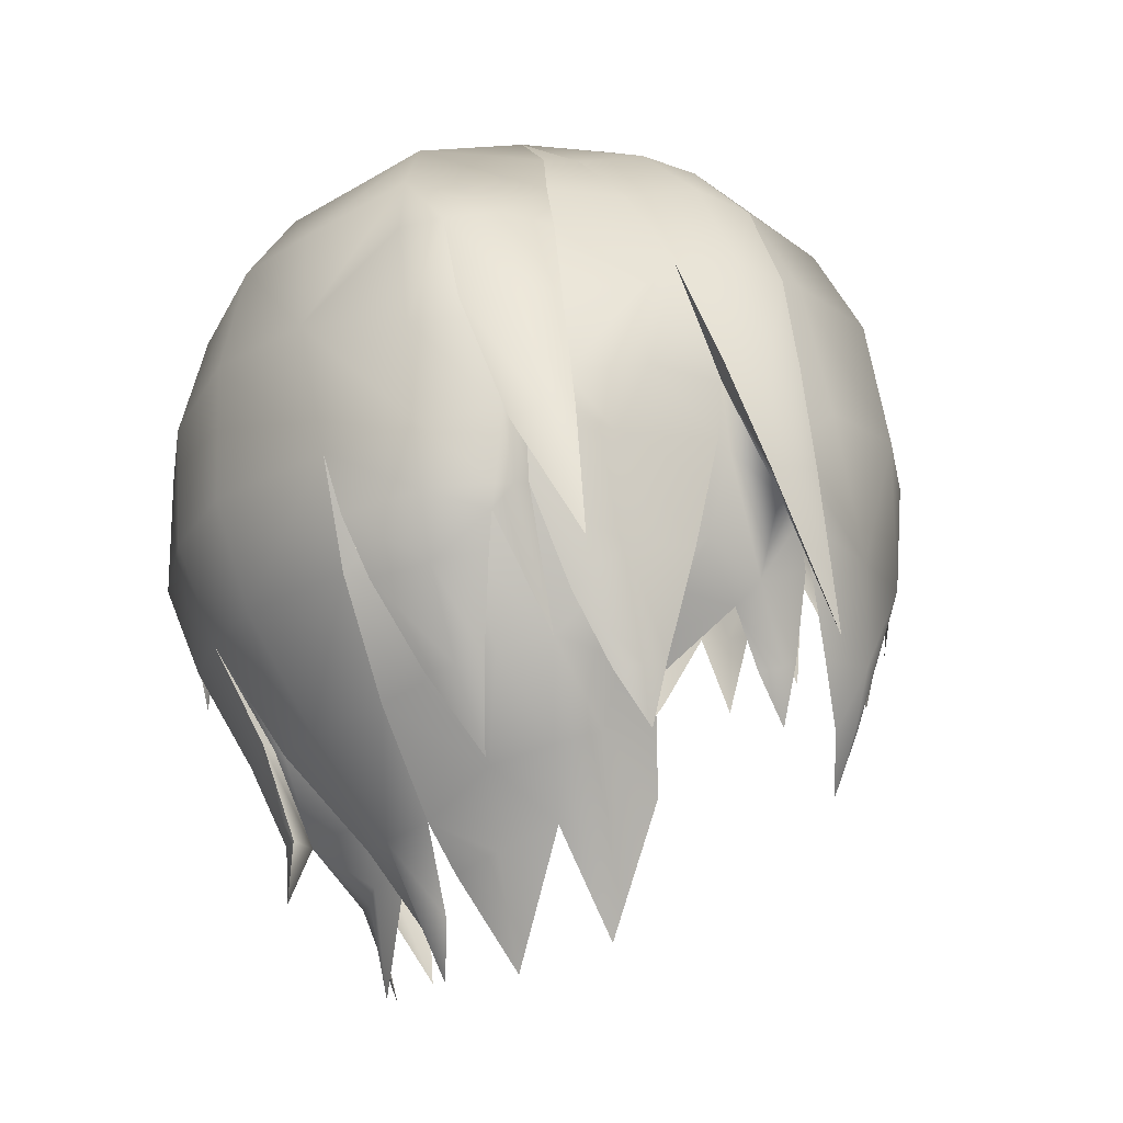
<metadata>
{"format":"obj","ext":"obj","renderer":"f3d","projection":"perspective","resolution":1024,"background":"white","views":[{"elev":-16.2,"azim":-121.5,"up":"+Z"}]}
</metadata>
<code>
g NPC_Child_Size01_Hair_005_LOD3
v -0.07305 0.06359 0.917
v -0.07965 0.07475 0.9529
v -0.07922 0.0558 0.9269
v -0.07502 0.04489 0.9134
v -0.07866 0.04524 0.9218
v -0.07508 0.0348 0.9168
v -0.08107 0.03912 0.931
v -0.08233 0.04071 0.9352
v -0.06814 0.03013 0.9025
v -0.06679 0.04535 0.896
v -0.06066 0.02487 0.8821
v -0.05939 0.03807 0.8767
v -0.0474 0.03031 0.8465
v -0.05163 0.04905 0.8745
v -0.062 0.05658 0.8925
v -0.04967 0.06802 0.8879
v -0.06472 0.07537 0.914
v -0.06759 0.08582 0.9387
v -0.07397 0.07781 0.944
v -0.07118 0.08768 0.9609
v -0.05815 0.08215 0.9145
v -0.03939 0.05975 0.8683
v -0.0327 0.04931 0.8388
v -0.02371 0.06291 0.8644
v -0.028 0.0737 0.8764
v -0.03633 0.09196 0.9034
v -0.0474 0.08613 0.9074
v -0.05568 0.09333 0.9301
v -0.04334 0.1072 0.9339
v -0.05502 0.09858 0.9455
v -0.04768 0.1157 0.9628
v 0.0725 0.03525 0.9193
v 0.0644 0.03292 0.9073
v 0.07981 0.01438 0.935
v 0.08028 0.03908 0.9336
v 0.08749 0.01737 0.9517
v 0.08666 0.0335 0.9556
v 0.09096 0.02871 0.9854
v 0.08347 0.001067 0.9298
v 0.07783 0.01097 0.9259
v 0.0921 0.02164 0.9873
v 0.08714 0.02636 1.004
v 0.09273 0.0129 0.989
v 0.08995 0.01616 1.005
v 0.08131 0.02329 1.024
v 0.09083 0.00239 0.9596
v 0.08332 -0.009732 0.9353
v 0.0767 -0.007433 0.9185
v 0.07814 -0.002801 0.9163
v 0.07557 0.003309 0.9148
v 0.07126 -0.007051 0.9022
v 0.0777 0.08643 0.9859
v 0.07025 0.0906 0.9481
v 0.07968 0.07877 0.9506
v 0.06199 0.0886 0.9273
v 0.08014 0.06534 0.9286
v 0.04442 0.08325 0.8978
v 0.0724 0.05944 0.9091
v 0.07912 0.04741 0.9182
v 0.04919 0.0697 0.8877
v 0.02173 0.0817 0.8763
v 0.07668 0.04533 0.9129
v 0.07639 0.03374 0.9165
v 0.08416 0.03873 0.9316
v 0.06901 0.02964 0.9019
v 0.06428 0.05447 0.8933
v 0.0691 0.04005 0.8977
v 0.06063 0.02516 0.8821
v 0.05941 0.03826 0.8765
v 0.04738 0.0303 0.8465
v 0.05107 0.04883 0.8735
v 0.03772 0.05789 0.8639
v 0.03266 0.04928 0.8384
v 0.02431 0.06289 0.8631
v 0.01209 0.06784 0.8655
v 0.01773 0.06048 0.8369
v -0.002255 0.06596 0.8692
v 0.005202 0.07571 0.8815
v 0.01764 0.0928 0.8999
v 0.02414 0.09277 0.9026
v 0.02758 0.1103 0.9306
v -0.08516 0.03615 0.9478
v -0.07804 0.0404 0.9307
v -0.08066 0.04217 0.9374
v -0.0855 0.02497 0.9454
v -0.08969 0.02707 0.9691
v -0.0787 0.02971 0.932
v -0.07225 0.03632 0.9183
v -0.07832 0.01219 0.9305
v -0.08403 0.008078 0.9369
v -0.06441 0.03301 0.9075
v -0.09032 0.02149 0.9679
v -0.09005 0.02325 0.9859
v -0.09244 0.007658 0.9577
v -0.08896 -0.0007062 0.9522
v -0.09635 0.006367 0.9701
v -0.08007 -0.009315 0.9427
v -0.07695 -0.007772 0.9186
v -0.07789 -0.002672 0.9164
v -0.07551 0.003238 0.9148
v -0.0714 -0.007444 0.9022
v -0.04605 0.05045 1.059
v -0.01459 0.03877 1.079
v -0.0476 0.04011 1.06
v -0.06942 0.03872 1.042
v -0.06494 0.06091 1.041
v -0.08653 0.03482 1.017
v -0.07518 0.06714 1.022
v -0.08792 0.04775 1.007
v -0.07822 0.077 1.001
v -0.09382 0.04799 0.985
v -0.09005 0.02325 0.9859
v -0.09237 0.02657 0.9692
v -0.09198 0.05693 0.9659
v -0.09057 0.03267 0.9399
v -0.08712 0.06862 0.9808
v -0.08139 0.07733 0.9806
v -0.08225 0.07738 0.9676
v -0.07965 0.07475 0.9529
v -0.09114 0.05329 0.9375
v -0.08621 0.03863 0.9113
v -0.08132 0.06345 0.9268
v -0.08753 0.04654 0.9088
v -0.08436 0.04202 0.8938
v -0.08296 0.05283 0.9081
v -0.07849 0.08676 0.9952
v -0.07822 0.077 1.001
v -0.08139 0.07733 0.9806
v -0.08195 0.08088 0.969
v -0.08225 0.07738 0.9676
v -0.07965 0.07475 0.9529
v -0.08057 0.07973 0.9518
v -0.07305 0.06359 0.917
v -0.07752 0.08407 0.9451
v -0.0817 0.08374 0.97
v -0.07887 0.08402 0.9516
v -0.06819 0.1036 0.9937
v -0.06609 0.09253 1.025
v -0.07219 0.1037 0.9668
v -0.03519 0.117 1.001
v -0.07146 0.101 0.9491
v -0.05767 0.1007 1.023
v -0.06831 0.09608 0.9322
v -0.07471 0.08326 0.9354
v -0.06531 0.07889 0.9115
v -0.04768 0.1157 0.9628
v -0.05119 0.112 0.9462
v -0.05293 0.1047 0.9303
v -0.06227 0.08522 0.9089
v -0.05575 0.0729 0.8885
v -0.05435 0.08969 0.9083
v -0.04698 0.09369 1.042
v -0.07426 0.08081 1.026
v -0.08818 0.08588 1.001
v -0.08009 0.09572 0.9981
v -0.102 0.08435 0.9651
v -0.09587 0.08999 0.9622
v -0.1102 0.0773 0.9313
v -0.104 0.07627 0.9653
v -0.09172 0.07273 1.001
v -0.07746 0.06623 1.024
v -0.06494 0.06091 1.041
v -0.02908 0.07979 1.061
v -0.04605 0.05045 1.059
v -0.01459 0.03877 1.079
v -0.02049 0.1089 1.033
v 0.005301 0.1142 1.03
v 0.01198 0.09716 1.051
v -0.001898 0.1248 0.9982
v 5.819e-05 0.05681 1.076
v 0.02658 0.0665 1.067
v 0.02268 0.03397 1.075
v 0.03829 0.1106 1.021
v 0.03859 0.0966 1.044
v 0.03587 0.1197 0.9923
v 0.04764 0.06326 1.064
v 0.03429 0.03471 1.071
v 0.02807 0.02044 1.069
v 0.01571 0.02173 1.082
v 0.05968 0.08409 1.047
v -0.0142 0.01002 1.084
v 0.0671 0.0883 1.029
v -0.04916 0.02026 1.066
v -0.0476 0.04011 1.06
v -0.047 0.00124 1.066
v -0.06942 0.03872 1.042
v 0.06347 0.1005 1.016
v 0.07604 0.08513 1.007
v 0.0777 0.08643 0.9859
v -0.07263 0.0184 1.047
v -0.06926 -0.001333 1.046
v -0.08653 0.03482 1.017
v 0.06216 0.1092 0.9869
v 0.07025 0.0906 0.9481
v -0.08975 0.01737 1.021
v -0.0864 0.0005763 1.02
v -0.09674 0.0269 0.9879
v 0.05775 0.1114 0.9523
v 0.06199 0.0886 0.9273
v -0.09893 0.01422 0.9898
v -0.0965 0.002971 0.9909
v -0.1005 0.01595 0.9611
v -0.1021 0.008947 0.9622
v -0.1007 0.001671 0.9632
v -0.09737 -0.007113 0.921
v 0.0314 0.1201 0.9578
v 0.04943 0.1047 0.9276
v 0.04442 0.08325 0.8978
v -0.006854 0.1262 0.9598
v 0.02758 0.1103 0.9306
v 0.03652 0.09369 0.8997
v 0.02763 0.08367 0.8752
v -0.008559 0.117 0.9303
v -0.04334 0.1072 0.9339
v 0.0232 0.09677 0.9039
v 0.01764 0.0928 0.8999
v 0.01966 0.08842 0.8776
v 0.02437 0.08815 0.8764
v 0.01839 0.09039 0.8599
v -0.01087 0.09847 0.8995
v -0.03633 0.09196 0.9034
v 0.003397 0.07439 0.8735
v -0.01294 0.07766 0.8733
v -0.028 0.0737 0.8764
v -0.009342 0.06492 0.8525
v -0.02158 0.06453 0.8538
v -0.01788 0.06236 0.8371
v 0.0777 0.08643 0.9859
v 0.08734 0.07167 1.01
v 0.07604 0.08513 1.007
v 0.0917 0.0636 0.9863
v 0.09175 0.05928 0.9526
v 0.07968 0.07877 0.9506
v 0.08964 0.05218 0.9262
v 0.08196 0.06599 0.9245
v 0.08386 0.04258 0.8944
v 0.08792 0.03482 0.9287
v 0.09144 0.03162 0.9547
v 0.09096 0.02871 0.9854
v 0.09137 0.0501 1.009
v 0.08273 0.04596 1.029
v 0.08714 0.02636 1.004
v 0.08131 0.02329 1.024
v 0.06467 0.02987 1.051
v 0.06081 0.04706 1.056
v 0.04124 0.02645 1.066
v 0.03429 0.03471 1.071
v 0.02807 0.02044 1.069
v 0.04764 0.06326 1.064
v 0.07124 0.07051 1.044
v 0.05968 0.08409 1.047
v 0.08171 0.06783 1.025
v 0.07886 0.08103 1.03
v 0.0682 0.09355 1.031
v 0.08508 0.08729 1.013
v 0.09588 0.07486 0.983
v 0.07464 0.09826 1.015
v 0.09355 0.08791 0.9844
v 0.1017 0.07619 0.9527
v 0.08491 0.09617 0.9829
v 0.1008 0.08271 0.9527
v 0.1042 0.0773 0.9313
v 0.09608 0.08661 0.9509
v 0.02807 0.02044 1.069
v 0.04124 0.02645 1.066
v 0.04216 0.01611 1.067
v 0.06467 0.02987 1.051
v 0.06436 0.01168 1.053
v 0.08775 0.01993 1.029
v 0.08445 0.0067 1.029
v 0.08387 0.02923 1.025
v 0.0947 0.003431 1.009
v 0.09792 0.01526 1.009
v 0.09494 0.0235 1.004
v 0.1001 0.0008207 0.9915
v 0.1029 0.008817 0.9916
v 0.1004 0.01476 0.9869
v 0.1033 -0.0031 0.964
v -0.03057 -0.07393 0.939
v -0.03587 -0.07402 0.9592
v -0.02802 -0.07747 0.9588
v -0.02593 -0.07866 0.9808
v -0.0374 -0.07278 0.9727
v -0.03851 -0.06521 1.012
v -0.004266 -0.0819 1.01
v -0.009235 -0.08827 0.9805
v 0.02622 -0.08277 0.9981
v -0.02218 -0.08132 0.9539
v -0.01304 -0.08672 0.9524
v -0.01511 -0.07887 0.9271
v 0.01301 -0.0894 0.9774
v -0.001339 -0.08715 0.9506
v 0.004403 -0.08384 0.9499
v 0.02155 -0.08388 0.9745
v 0.03169 -0.07776 0.9719
v 0.01736 -0.07817 0.9407
v 0.03479 -0.07648 0.98
v 0.05486 -0.06469 0.9948
v 0.04698 -0.07406 0.9613
v 0.03938 -0.07617 0.9613
v 0.04323 -0.07123 0.9364
v 0.05366 -0.06814 0.9616
v 0.02929 -0.07283 1.028
v 0.07513 -0.05148 0.972
v 0.0603 -0.05845 0.9414
v 0.000632 -0.07057 1.034
v 0.05685 -0.05649 1.017
v 0.03295 -0.05716 1.046
v 0.07895 -0.04538 0.9993
v 0.076 -0.0418 1.015
v 0.07419 -0.046 0.9405
v 0.06912 -0.04368 0.9261
v 0.06377 -0.04724 0.9246
v 0.06481 -0.03845 0.9106
v 0.06846 -0.03255 0.9076
v 0.05893 -0.03572 0.8941
v 0.06824 -0.02667 0.9063
v 0.07714 -0.01786 0.919
v 0.07754 -0.02952 0.921
v 0.08332 -0.009732 0.9353
v 0.0857 -0.02666 0.9392
v 0.09083 0.00239 0.9596
v 0.09194 -0.02237 0.9662
v 0.09273 0.0129 0.989
v 0.09306 -0.01703 0.9938
v 0.08995 0.01616 1.005
v 0.0947 0.003431 1.009
v 0.09038 -0.01297 1.011
v 0.08126 -0.007074 1.033
v 0.08445 0.0067 1.029
v 0.06436 0.01168 1.053
v 0.06838 -0.0326 1.037
v 0.05726 -0.00914 1.059
v 0.04216 0.01611 1.067
v 0.05182 -0.04422 1.037
v 0.03704 0.003868 1.068
v 0.02807 0.02044 1.069
v 0.03848 -0.02644 1.061
v 0.01964 0.007401 1.078
v 0.01571 0.02173 1.082
v -0.0142 0.01002 1.084
v 0.005726 -0.05483 1.052
v 0.01548 -0.02702 1.069
v -0.002633 -0.01343 1.076
v -0.047 0.00124 1.066
v -0.02772 -0.05761 1.035
v -0.01635 -0.04502 1.054
v -0.03571 -0.02469 1.065
v -0.05488 -0.03391 1.045
v -0.06926 -0.001333 1.046
v -0.07008 -0.03897 1.02
v -0.08426 -0.006556 1.021
v -0.0864 0.0005763 1.02
v -0.0965 0.002971 0.9909
v -0.08281 -0.03716 0.9823
v -0.09378 -0.009397 0.9821
v -0.08885 -0.0223 0.9445
v -0.09635 0.006367 0.9701
v -0.09244 0.0008301 0.9523
v -0.08978 -0.004516 0.9357
v -0.08339 -0.01248 0.9183
v -0.05804 -0.0597 0.9795
v -0.06953 -0.04813 0.9457
v -0.0534 -0.05882 0.9449
v -0.08056 -0.02845 0.9192
v -0.07268 -0.02335 0.9024
v -0.07207 -0.03698 0.9203
v -0.06582 -0.03916 0.9197
v -0.06627 -0.03065 0.9041
v -0.07136 -0.03052 0.9033
v -0.05974 -0.03196 0.8878
v -0.0677 -0.03426 0.9049
v 0.05977 0.08397 1.047
v 0.0671 0.0883 1.029
v 0.0682 0.09355 1.031
v 0.07604 0.08513 1.007
v 0.07464 0.09826 1.015
v 0.08552 0.08401 0.9791
v 0.08491 0.09617 0.9829
v 0.09588 0.07486 0.983
v 0.08734 0.07167 1.01
v 0.1017 0.07619 0.9527
v 0.09602 0.08059 0.9493
v 0.09608 0.08661 0.9509
v 0.1042 0.0773 0.9313
v -0.07518 0.06714 1.022
v -0.07746 0.06623 1.024
v -0.06494 0.06091 1.041
v -0.07822 0.077 1.001
v -0.09172 0.07273 1.001
v -0.07849 0.08676 0.9952
v -0.104 0.07627 0.9653
v -0.09378 0.08074 0.961
v -0.1102 0.0773 0.9313
v -0.09587 0.08999 0.9622
v -0.08009 0.09572 0.9981
v -0.06609 0.09253 1.025
v 0.02758 0.1103 0.9306
v 0.02414 0.09277 0.9026
v 0.0232 0.09677 0.9039
v 0.02173 0.0817 0.8763
v 0.01966 0.08842 0.8776
v 0.01839 0.09039 0.8599
v 0.02763 0.08367 0.8752
v 0.04442 0.08325 0.8978
v 0.07968 0.07877 0.9506
v 0.08014 0.06534 0.9286
v 0.08196 0.06599 0.9245
v 0.07912 0.04741 0.9182
v 0.08386 0.04258 0.8944
v 0.08792 0.03482 0.9287
v 0.08416 0.03873 0.9316
v 0.09144 0.03162 0.9547
v -0.07965 0.07475 0.9529
v -0.08132 0.06345 0.9268
v -0.07922 0.0558 0.9269
v -0.07866 0.04524 0.9218
v -0.0808 0.04451 0.9088
v -0.08296 0.05283 0.9081
v -0.08436 0.04202 0.8938
v -0.08621 0.03863 0.9113
v -0.09057 0.03267 0.9399
v -0.08233 0.04071 0.9352
v -0.08516 0.03615 0.9478
v -0.08969 0.02707 0.9691
v -0.09237 0.02657 0.9692
v -0.09005 0.02325 0.9859
v -0.07397 0.07781 0.944
v -0.07752 0.08407 0.9451
v -0.07305 0.06359 0.917
v -0.07118 0.08768 0.9609
v -0.06759 0.08582 0.9387
v -0.07471 0.08326 0.9354
v -0.05815 0.08215 0.9145
v -0.06531 0.07889 0.9115
v -0.05575 0.0729 0.8885
v -0.05435 0.08969 0.9083
v -0.05293 0.1047 0.9303
v -0.05568 0.09333 0.9301
v -0.05119 0.112 0.9462
v -0.05502 0.09858 0.9455
v -0.04768 0.1157 0.9628
v 0.08995 0.01616 1.005
v 0.0947 0.003431 1.009
v 0.1001 0.0008207 0.9915
v 0.09602 0.007656 0.9876
v 0.1033 -0.0031 0.964
v 0.1004 0.01476 0.9869
v 0.09494 0.0235 1.004
v 0.08387 0.02923 1.025
v 0.08131 0.02329 1.024
v 0.06467 0.02987 1.051
v -0.1007 0.001671 0.9632
v -0.0965 0.002971 0.9909
v -0.09635 0.006367 0.9701
v -0.09244 0.007658 0.9577
v -0.09737 -0.007113 0.921
v -0.1005 0.01595 0.9611
v -0.09005 0.02325 0.9859
v -0.09674 0.0269 0.9879
v -0.08653 0.03482 1.017
g NPC_Child_Size01_Hair_005_LOD3_0
f 3 2 1
f 4 3 1
f 5 3 4
f 6 5 4
f 7 5 6
f 8 5 7
f 9 6 4
f 10 9 4
f 10 4 1
f 11 9 10
f 12 11 10
f 11 12 13
f 12 14 13
f 12 10 15
f 10 1 15
f 15 14 12
f 15 16 14
f 15 1 17
f 16 15 17
f 17 1 18
f 1 19 18
f 18 19 20
f 21 17 18
f 21 16 17
f 16 22 14
f 14 22 23
f 22 24 23
f 22 25 24
f 22 16 25
f 25 16 26
f 16 21 27
f 16 27 26
f 27 21 28
f 26 27 29
f 27 28 29
f 28 30 29
f 29 30 31
f 34 33 32
f 35 34 32
f 35 36 34
f 35 37 36
f 38 36 37
f 36 39 34
f 39 40 34
f 41 36 38
f 38 42 41
f 43 41 42
f 41 43 36
f 44 43 42
f 45 44 42
f 43 46 36
f 36 46 47
f 39 36 47
f 39 47 48
f 39 49 40
f 49 39 48
f 49 50 40
f 49 48 51
f 49 51 50
f 54 53 52
f 53 54 55
f 54 56 55
f 57 55 56
f 58 57 56
f 56 59 58
f 60 57 58
f 61 57 60
f 59 62 58
f 63 62 59
f 64 63 59
f 63 65 62
f 58 62 66
f 66 60 58
f 65 67 62
f 62 67 66
f 65 68 67
f 68 69 67
f 66 67 69
f 69 68 70
f 71 69 70
f 66 69 71
f 66 71 60
f 71 72 60
f 60 72 61
f 72 71 73
f 73 74 72
f 72 74 61
f 61 74 75
f 74 76 75
f 77 75 76
f 78 75 77
f 78 61 75
f 61 78 79
f 80 61 79
f 79 81 80
f 84 83 82
f 85 82 83
f 82 85 86
f 87 85 83
f 88 87 83
f 87 88 89
f 87 89 85
f 89 90 85
f 88 91 89
f 85 92 86
f 85 90 92
f 86 92 93
f 92 94 93
f 92 90 94
f 90 95 94
f 95 96 94
f 95 90 97
f 98 97 90
f 99 90 89
f 99 98 90
f 100 99 89
f 98 99 101
f 101 99 100
f 104 103 102
f 104 102 105
f 102 106 105
f 105 106 107
f 106 108 107
f 107 108 109
f 108 110 109
f 111 107 109
f 112 107 111
f 113 112 111
f 114 113 111
f 115 113 114
f 116 109 110
f 116 111 109
f 114 111 116
f 117 116 110
f 114 116 117
f 118 114 117
f 119 114 118
f 120 115 114
f 119 120 114
f 121 115 120
f 122 120 119
f 123 121 120
f 123 120 122
f 121 123 124
f 125 123 122
f 124 123 125
f 128 127 126
f 129 128 126
f 129 130 128
f 131 130 129
f 132 131 129
f 133 131 132
f 133 132 134
f 129 126 135
f 132 129 135
f 136 134 132
f 136 132 135
f 135 126 137
f 137 126 138
f 136 135 139
f 139 135 137
f 139 137 140
f 141 134 136
f 141 136 139
f 137 138 142
f 142 140 137
f 134 141 143
f 144 134 143
f 145 144 143
f 141 139 146
f 146 139 140
f 143 141 147
f 147 141 146
f 148 143 147
f 149 145 143
f 149 143 148
f 145 149 150
f 151 149 148
f 150 149 151
f 142 138 152
f 140 142 152
f 138 153 152
f 154 153 138
f 155 154 138
f 156 154 155
f 157 156 155
f 158 156 157
f 159 156 158
f 156 159 154
f 159 160 154
f 154 160 153
f 160 161 153
f 153 161 162
f 162 152 153
f 163 152 162
f 164 163 162
f 164 165 163
f 166 140 152
f 166 152 163
f 166 167 140
f 166 163 168
f 168 167 166
f 167 169 140
f 140 169 146
f 165 170 163
f 163 170 171
f 168 163 171
f 170 165 172
f 170 172 171
f 173 167 168
f 174 168 171
f 174 173 168
f 175 169 167
f 173 175 167
f 176 171 172
f 171 176 174
f 177 176 172
f 177 172 178
f 178 172 179
f 179 172 165
f 176 180 174
f 181 179 165
f 180 182 174
f 181 165 183
f 165 184 183
f 183 185 181
f 184 186 183
f 174 182 187
f 188 187 182
f 173 174 187
f 188 189 187
f 183 190 185
f 186 190 183
f 190 191 185
f 186 192 190
f 187 193 173
f 189 193 187
f 189 194 193
f 193 175 173
f 190 195 191
f 192 195 190
f 195 196 191
f 192 197 195
f 194 198 193
f 193 198 175
f 194 199 198
f 195 200 196
f 197 200 195
f 200 201 196
f 197 202 200
f 200 203 201
f 202 203 200
f 203 204 201
f 202 205 203
f 203 205 204
f 198 206 175
f 175 206 169
f 199 207 198
f 198 207 206
f 199 208 207
f 206 209 169
f 169 209 146
f 207 210 206
f 206 210 209
f 208 211 207
f 207 211 210
f 208 212 211
f 209 213 146
f 210 213 209
f 213 214 146
f 211 215 210
f 210 216 213
f 215 211 217
f 212 218 211
f 211 218 217
f 218 212 219
f 218 219 217
f 213 220 214
f 216 220 213
f 220 221 214
f 216 222 220
f 220 223 221
f 222 223 220
f 223 224 221
f 222 225 223
f 224 223 226
f 225 227 223
f 223 227 226
f 230 229 228
f 229 231 228
f 231 232 228
f 232 233 228
f 232 234 233
f 234 235 233
f 234 236 235
f 237 236 234
f 237 234 232
f 238 237 232
f 238 232 231
f 239 238 231
f 239 231 240
f 240 231 229
f 241 240 229
f 242 239 240
f 242 240 241
f 243 242 241
f 243 241 244
f 244 241 245
f 244 245 246
f 247 246 245
f 247 248 246
f 249 247 245
f 245 250 249
f 245 241 250
f 250 251 249
f 250 241 252
f 252 241 229
f 250 253 251
f 253 250 252
f 252 229 253
f 253 254 251
f 229 255 253
f 253 255 254
f 229 256 255
f 255 257 254
f 256 258 255
f 255 258 257
f 256 259 258
f 258 260 257
f 259 261 258
f 258 261 260
f 261 259 262
f 261 263 260
f 261 262 263
f 266 265 264
f 265 266 267
f 266 268 267
f 267 268 269
f 268 270 269
f 269 271 267
f 270 272 269
f 269 273 271
f 272 273 269
f 273 274 271
f 272 275 273
f 273 276 274
f 275 276 273
f 276 277 274
f 275 278 276
f 276 278 277
f 281 280 279
f 280 281 282
f 283 280 282
f 284 283 282
f 284 282 285
f 282 286 285
f 285 286 287
f 282 288 286
f 288 289 286
f 289 288 290
f 286 289 291
f 286 291 287
f 292 289 290
f 289 292 291
f 292 290 293
f 292 293 294
f 291 292 294
f 287 291 294
f 294 295 287
f 295 294 296
f 295 297 287
f 298 287 297
f 299 298 297
f 300 299 297
f 300 301 299
f 299 301 302
f 302 298 299
f 303 287 298
f 285 287 303
f 302 304 298
f 302 305 304
f 306 285 303
f 284 285 306
f 307 303 298
f 306 303 308
f 303 307 308
f 298 304 309
f 307 298 310
f 298 309 310
f 305 311 304
f 312 311 305
f 313 312 305
f 312 313 314
f 312 314 315
f 315 314 316
f 315 316 317
f 315 317 318
f 319 312 315
f 319 315 318
f 311 312 319
f 319 318 320
f 321 319 320
f 311 319 321
f 321 320 322
f 311 321 323
f 323 321 322
f 304 311 323
f 323 322 324
f 304 323 325
f 325 323 324
f 325 324 326
f 309 304 325
f 327 325 326
f 309 325 328
f 327 328 325
f 310 309 328
f 329 328 327
f 310 328 329
f 330 329 327
f 331 329 330
f 332 310 329
f 307 310 332
f 333 329 331
f 332 329 333
f 333 331 334
f 335 307 332
f 335 332 333
f 307 335 308
f 336 333 334
f 334 337 336
f 338 335 333
f 335 338 308
f 338 333 336
f 339 336 337
f 336 339 338
f 337 340 339
f 340 341 339
f 342 308 338
f 342 306 308
f 343 338 339
f 343 342 338
f 341 344 339
f 344 343 339
f 341 345 344
f 346 306 342
f 346 284 306
f 347 342 343
f 344 347 343
f 347 346 342
f 345 348 344
f 348 347 344
f 349 348 345
f 348 349 347
f 349 346 347
f 350 349 345
f 349 351 346
f 351 349 350
f 351 284 346
f 352 351 350
f 353 352 350
f 353 354 352
f 351 355 284
f 355 351 352
f 354 356 352
f 356 355 352
f 357 355 356
f 358 356 354
f 358 357 356
f 359 357 358
f 359 360 357
f 360 361 357
f 355 362 284
f 283 284 362
f 362 355 363
f 362 363 283
f 355 357 363
f 363 364 283
f 361 365 357
f 357 365 363
f 361 366 365
f 363 367 364
f 365 367 363
f 367 368 364
f 367 369 368
f 366 370 365
f 365 370 367
f 370 366 371
f 370 372 367
f 370 371 372
f 375 374 373
f 374 375 376
f 375 377 376
f 378 376 377
f 379 378 377
f 378 380 376
f 380 381 376
f 382 380 378
f 383 378 379
f 383 382 378
f 384 383 379
f 382 383 385
f 385 383 384
f 388 387 386
f 386 387 389
f 387 390 389
f 390 391 389
f 390 392 391
f 392 393 391
f 393 392 394
f 393 394 395
f 393 395 396
f 391 393 396
f 391 396 397
f 400 399 398
f 401 399 400
f 402 401 400
f 402 403 401
f 404 401 403
f 401 404 405
f 408 407 406
f 408 409 407
f 408 410 409
f 411 409 410
f 412 409 411
f 412 411 413
f 416 415 414
f 416 417 415
f 417 418 415
f 418 419 415
f 418 420 419
f 418 421 420
f 421 418 417
f 422 421 417
f 417 423 422
f 423 424 422
f 424 425 422
f 425 426 422
f 427 426 425
f 430 429 428
f 428 429 431
f 432 431 429
f 433 432 429
f 432 433 434
f 433 435 434
f 434 435 436
f 437 434 436
f 434 437 438
f 439 434 438
f 439 438 440
f 441 439 440
f 441 440 442
f 445 444 443
f 446 445 443
f 445 446 447
f 448 447 446
f 448 446 449
f 446 443 449
f 449 443 450
f 443 451 450
f 450 451 452
f 455 454 453
f 453 456 455
f 453 457 456
f 458 456 457
f 456 458 459
f 458 460 459
f 461 459 460

</code>
